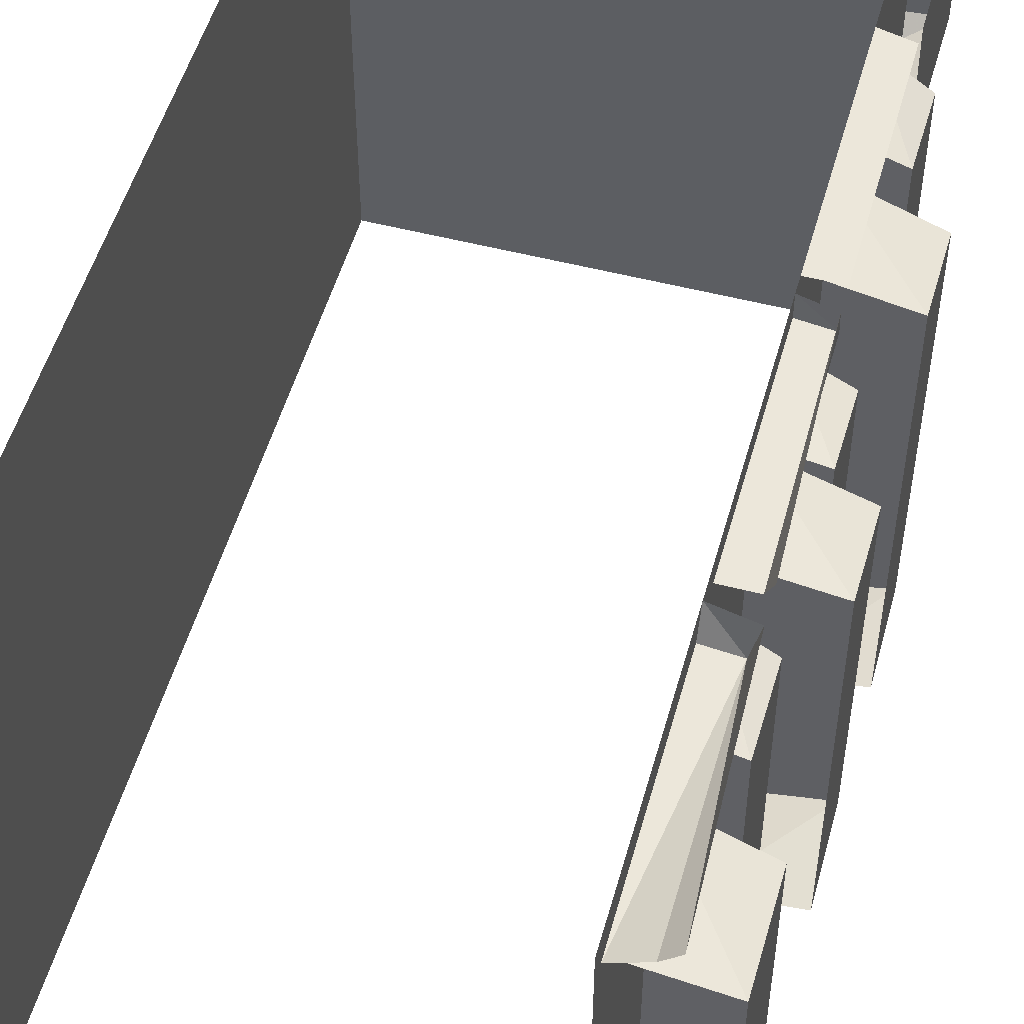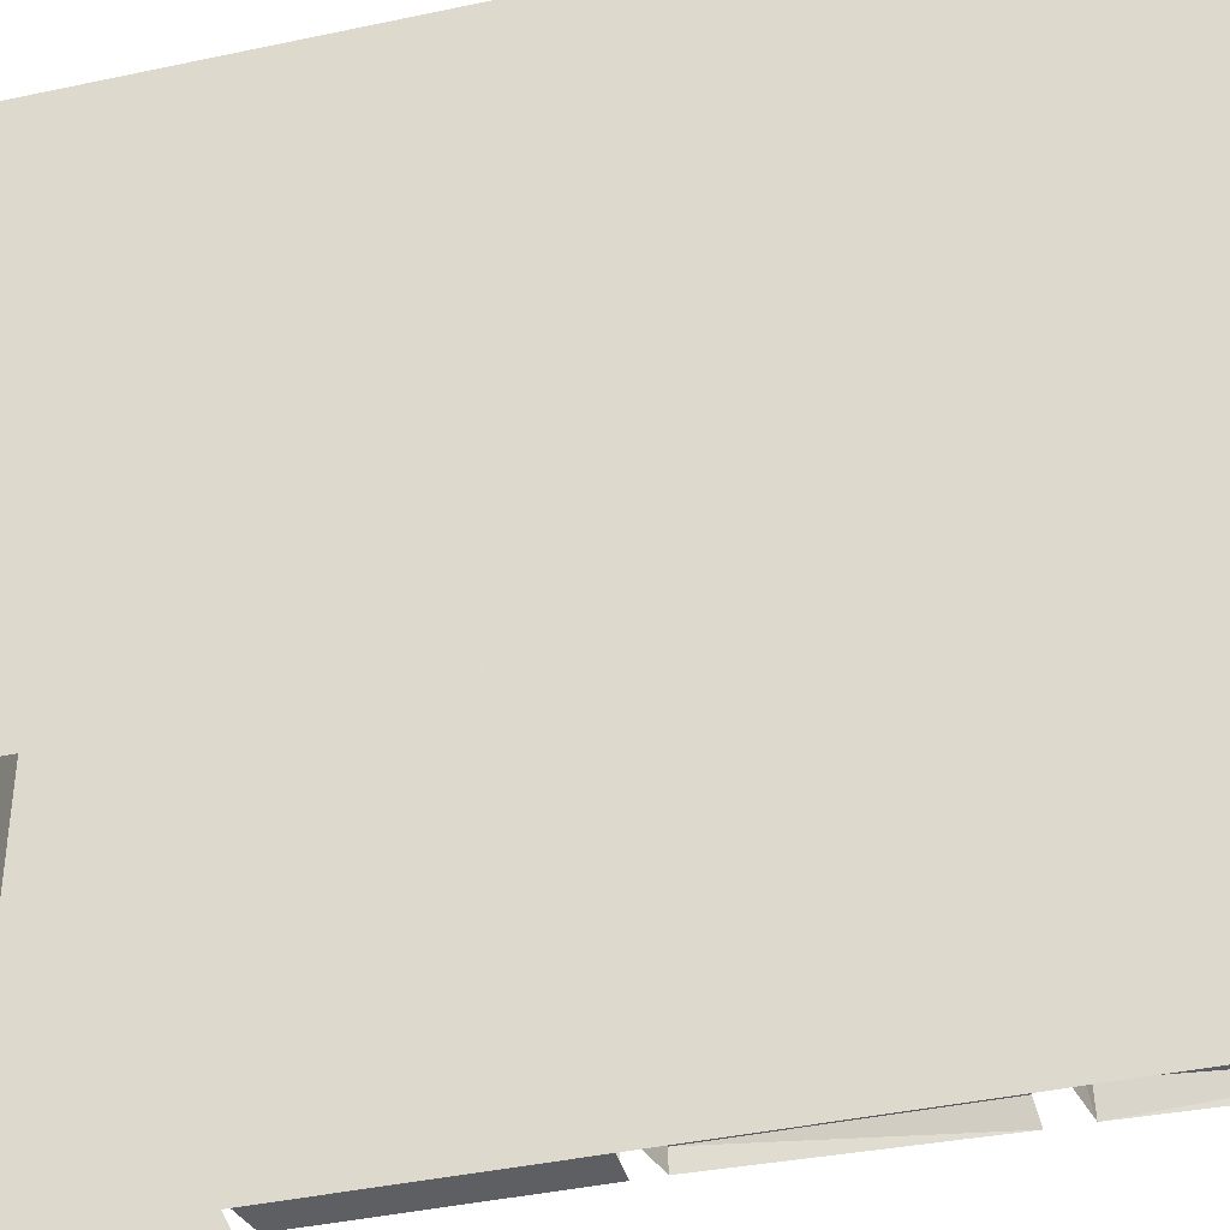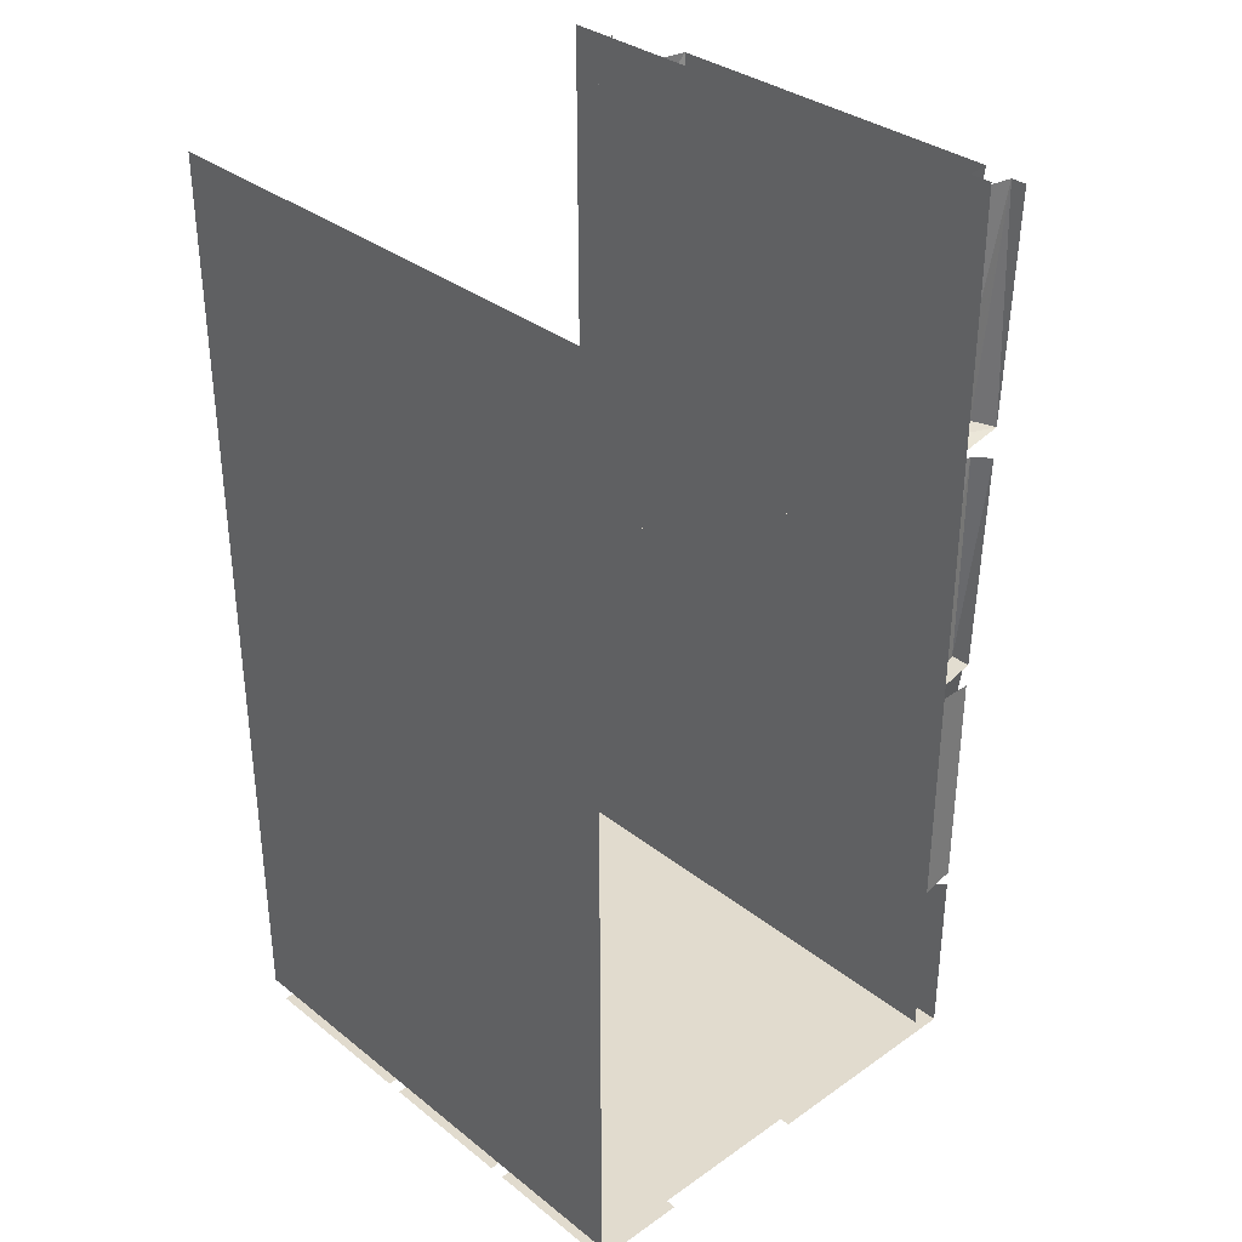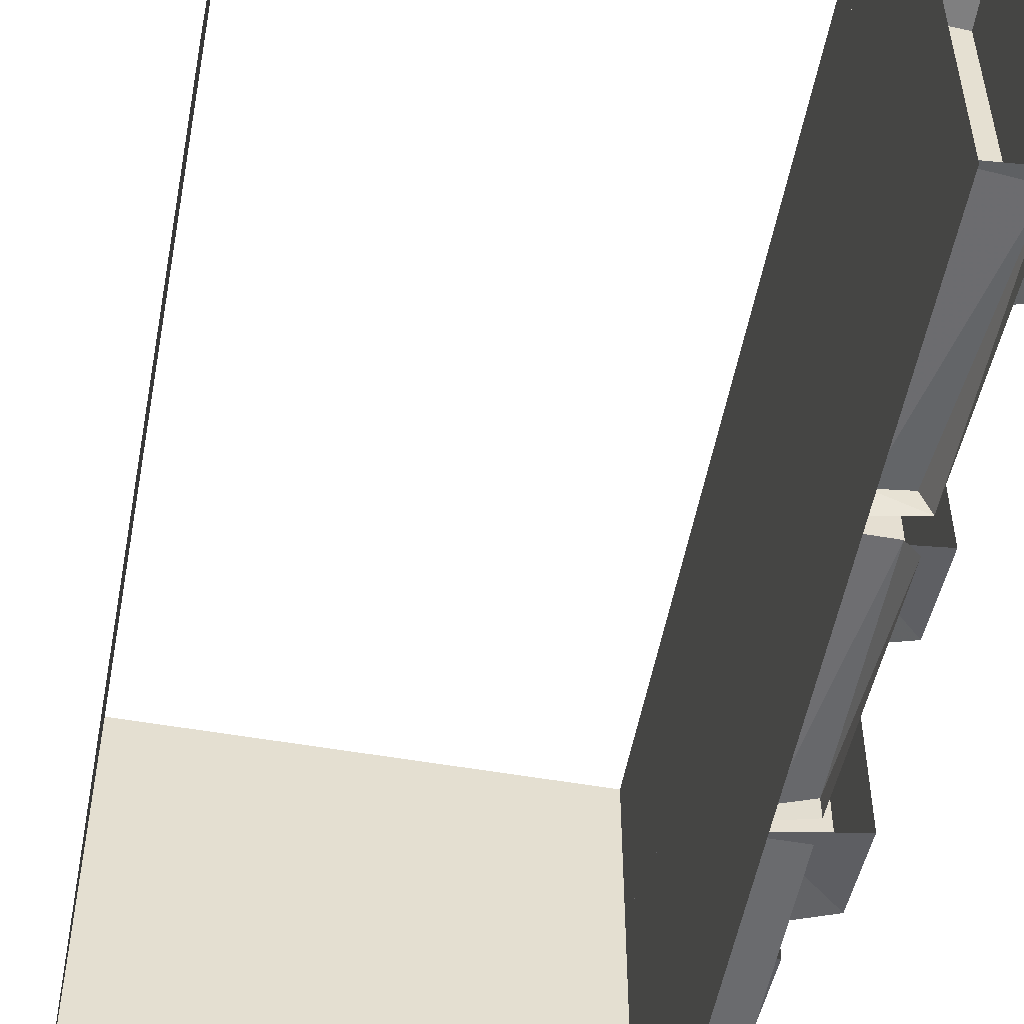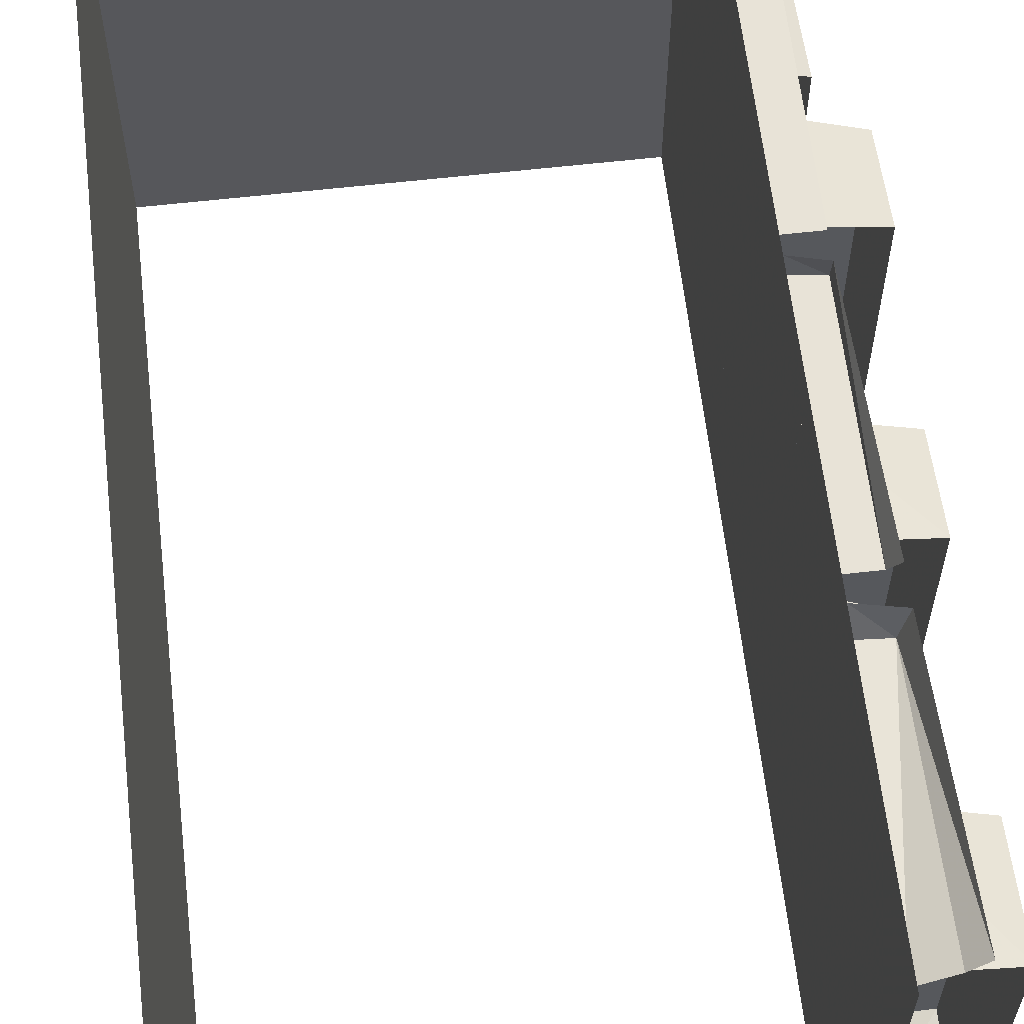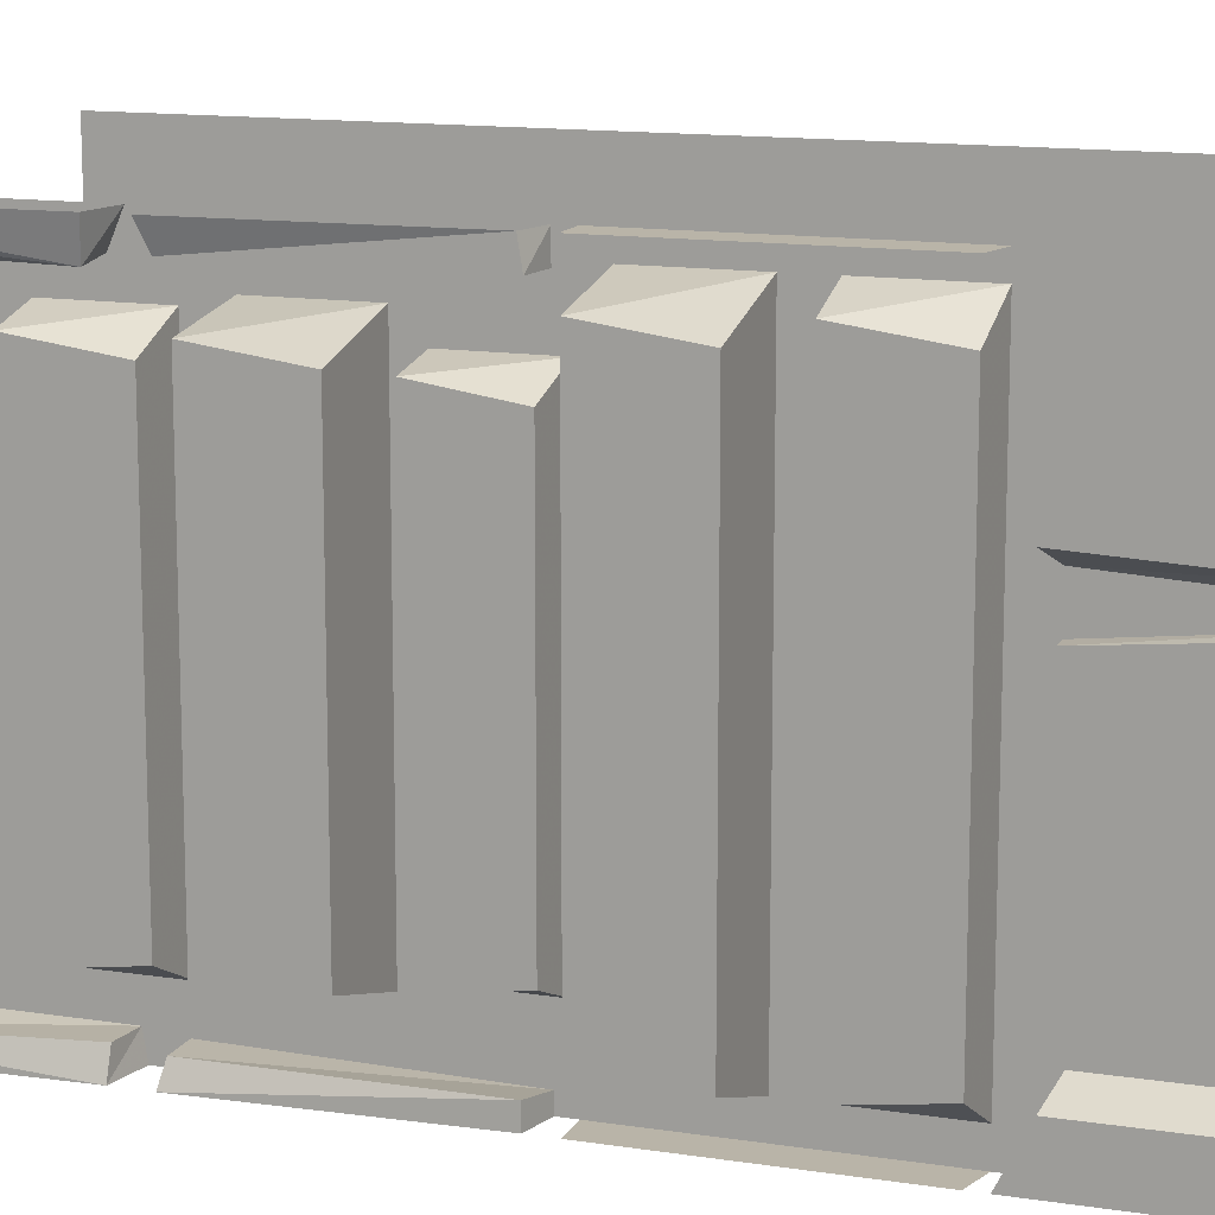
<metadata>
{"format":"obj","ext":"obj","renderer":"f3d","projection":"perspective","resolution":1024,"background":"white","views":[{"elev":52.4,"azim":-164.4,"up":"+Z"},{"elev":-40.1,"azim":104.9,"up":"+Z"},{"elev":33.8,"azim":136.7,"up":"+Y"},{"elev":-53.4,"azim":169.4,"up":"+Z"},{"elev":61.7,"azim":173.4,"up":"+Z"},{"elev":13.2,"azim":-70.5,"up":"+Z"}]}
</metadata>
<code>
v 0.125 -1.031 -0.5
v 0.0625 -1.031 -0.5
v 0.0625 -1.484 -0.5
v 0.125 -1.5 -0.5
v 0.125 -1.5 0.5
v 0.0625 -1.484 0.5
v 0.0625 -1.031 0.5
v 0.125 -1.031 0.5
v 0.0625 -1.875 0.1875
v 0.0625 -1.875 0.5
v 0.0625 -1.516 0.5
v 0.0625 -1.547 0.2031
v 0.125 -1.562 0.1719
v 0.125 -1.844 0.1562
v 0.5 -1.875 0.1562
v 0.5 -1.875 0.5
v 0.0625 -1.875 -0.5
v 0.0625 -1.875 -0.4062
v 0.0625 -1.562 -0.4062
v 0.0625 -1.516 -0.5
v 0.09375 -1.875 -0.3125
v 0.09375 -1.875 0.125
v 0.09375 -1.562 0.09375
v 0.09375 -1.562 -0.2812
v 0.125 -1.562 -0.2812
v 0.125 -1.844 -0.3281
v 0.4688 -1.875 -0.375
v 0.4688 -1.875 0.125
v 0.125 -1.844 0.125
v 0.125 -1.562 0.09375
v 1 0 -0.5
v 1 0 0.5
v 1 -1.844 0.5
v 1 -1.844 -0.5
v 0.125 -1.844 -0.5
v 0.125 -1.844 0.5
v 0.125 0 -0.5
v 0.125 0 0.5
v 0.125 -0.4922 -0.4531
v 0.0625 -0.4844 -0.4531
v 0.04688 -0.4844 -0.5
v 0.125 -0.5 -0.5
v 0.125 -1.844 -0.375
v 0.125 -1.578 -0.375
v 0.5 -1.875 -0.4062
v 0.5 -1.875 -0.5
v 0.125 -0.5 0.5
v 0.04688 -0.4844 0.5
v 0.0625 -0.4766 0.4375
v 0.125 -0.4766 0.4453
v 0.125 -0.03125 0.4375
v 0.0625 -0.03125 0.4688
v 0.03125 -0.03125 0.5
v 0.03125 -0.03125 -0.4688
v 0.03125 -0.03125 -0.5
v 0.125 -0.03125 -0.4531
v 0.0625 -0.9844 -0.4609
v 0.0625 -0.5547 -0.4609
v 0.04688 -0.5469 -0.5
v 0.0625 -0.9844 -0.5
v 0.125 -1 -0.4688
v 0.125 -0.5547 -0.4609
v 0.125 -1 -0.5
v 0.125 -1 0.5
v 0.0625 -0.9922 0.4531
v 0.125 -1 0.4531
v 0.125 -0.5625 0.4531
v 0.0625 -0.5625 0.4531
v 0.0625 -0.9844 0.5
v 0.04688 -0.5469 0.5
v 0.7812 -1.875 -0.0625
v 0.5312 -1.875 -0.0625
v 0.5312 -1.875 -0.4688
v 0.7812 -1.875 -0.4688
v 0.5312 -1.875 0.5
v 0.5312 -1.875 -0.03125
v 0.7812 -1.875 -0.03125
v 0.7812 -1.875 0.5
v 1 -1.875 -0.2188
v 0.8125 -1.875 -0.5
v 1 -1.875 -0.5
v 0.8125 -1.875 -0.2188
v 1 -1.875 0.09375
v 0.8125 -1.875 -0.1875
v 1 -1.875 -0.1875
v 0.8125 -1.875 0.09375
v 1 -1.875 0.4688
v 0.8125 -1.875 0.125
v 1 -1.875 0.125
v 0.8125 -1.875 0.4688
v 0.03125 -1.32 -0.4141
v 0.03125 -1.492 -0.3906
v 0.03125 -1.492 0.4062
v 0.03125 -1.32 0.4297
v 0.125 -1.5 0.4609
v 0.125 -1.32 0.4609
v 0.125 -1.32 -0.4453
v 0.125 -1.5 -0.4453
v -0.03906 -1.07 -0.4141
v -0.03906 -1.242 -0.3906
v -0.03906 -1.242 0.4062
v -0.03906 -1.07 0.4297
v 0.125 -1.25 0.4609
v 0.125 -1.07 0.4609
v 0.125 -1.07 -0.4453
v 0.125 -1.25 -0.4453
v -0.03906 -0.0625 -0.3594
v -0.03906 -0.2656 -0.3359
v -0.03906 -0.2656 0.3516
v -0.03906 -0.0625 0.375
v 0.125 -0.2812 0.3984
v 0.125 -0.0625 0.3984
v 0.125 -0.0625 -0.3828
v 0.125 -0.2812 -0.3828
v 0.03125 -0.3828 -0.3672
v 0.03125 -0.5547 -0.3438
v 0.03125 -0.5547 0.3438
v 0.03125 -0.3828 0.3672
v 0.125 -0.5625 0.3906
v 0.125 -0.3828 0.3906
v 0.125 -0.3828 -0.3906
v 0.125 -0.5625 -0.3906
v -0.03906 -0.6328 -0.3516
v -0.03906 -0.8047 -0.3281
v -0.03906 -0.8047 0.3594
v -0.03906 -0.6328 0.3828
v 0.125 -0.8125 0.4062
v 0.125 -0.6328 0.4062
v 0.125 -0.6328 -0.375
v 0.125 -0.8125 -0.375
v 0.03125 -0.8594 -0.3438
v 0.03125 -1.016 -0.3203
v 0.03125 -1.016 0.3203
v 0.03125 -0.8594 0.3438
v 0.125 -1.023 0.3594
v 0.125 -0.8594 0.3594
v 0.125 -0.8594 -0.3594
v 0.125 -1.023 -0.3594
f 1 2 3
f 1 3 4
f 5 6 7
f 5 7 8
f 9 10 11
f 9 11 12
f 9 12 13
f 9 13 14
f 9 14 15
f 9 15 16
f 9 16 10
f 17 18 19
f 17 19 20
f 21 22 23
f 21 23 24
f 21 24 25
f 21 25 26
f 21 26 27
f 21 27 28
f 21 28 22
f 22 28 29
f 22 29 23
f 23 29 30
f 39 40 41
f 43 44 19
f 43 19 18
f 43 18 45
f 45 18 17
f 45 17 46
f 71 72 73
f 71 73 74
f 75 76 77
f 75 77 78
f 79 80 81
f 80 79 82
f 83 84 85
f 84 83 86
f 87 88 89
f 88 87 90
f 91 92 93
f 91 93 94
f 94 93 95
f 94 95 96
f 92 91 97
f 92 97 98
f 92 98 95
f 92 95 93
f 99 100 101
f 99 101 102
f 102 101 103
f 102 103 104
f 100 99 105
f 100 105 106
f 100 106 103
f 100 103 101
f 107 108 109
f 107 109 110
f 110 109 111
f 110 111 112
f 108 107 113
f 108 113 114
f 108 114 111
f 108 111 109
f 115 116 117
f 115 117 118
f 118 117 119
f 118 119 120
f 116 115 121
f 116 121 122
f 116 122 119
f 116 119 117
f 123 124 125
f 123 125 126
f 126 125 127
f 126 127 128
f 124 123 129
f 124 129 130
f 124 130 127
f 124 127 125
f 131 132 133
f 131 133 134
f 134 133 135
f 134 135 136
f 132 131 137
f 132 137 138
f 132 138 135
f 132 135 133
f 31 32 33
f 31 33 34
f 34 33 35
f 35 33 36
f 35 36 37
f 37 36 38
f 39 41 42
f 47 48 49
f 47 49 50
f 50 49 51
f 51 49 52
f 52 49 53
f 53 49 48
f 39 54 40
f 40 54 41
f 41 54 55
f 39 56 54
f 57 58 59
f 57 59 60
f 57 60 61
f 57 61 58
f 58 61 62
f 61 60 63
f 64 65 66
f 66 65 67
f 67 65 68
f 68 65 69
f 68 69 70
f 64 69 65

</code>
